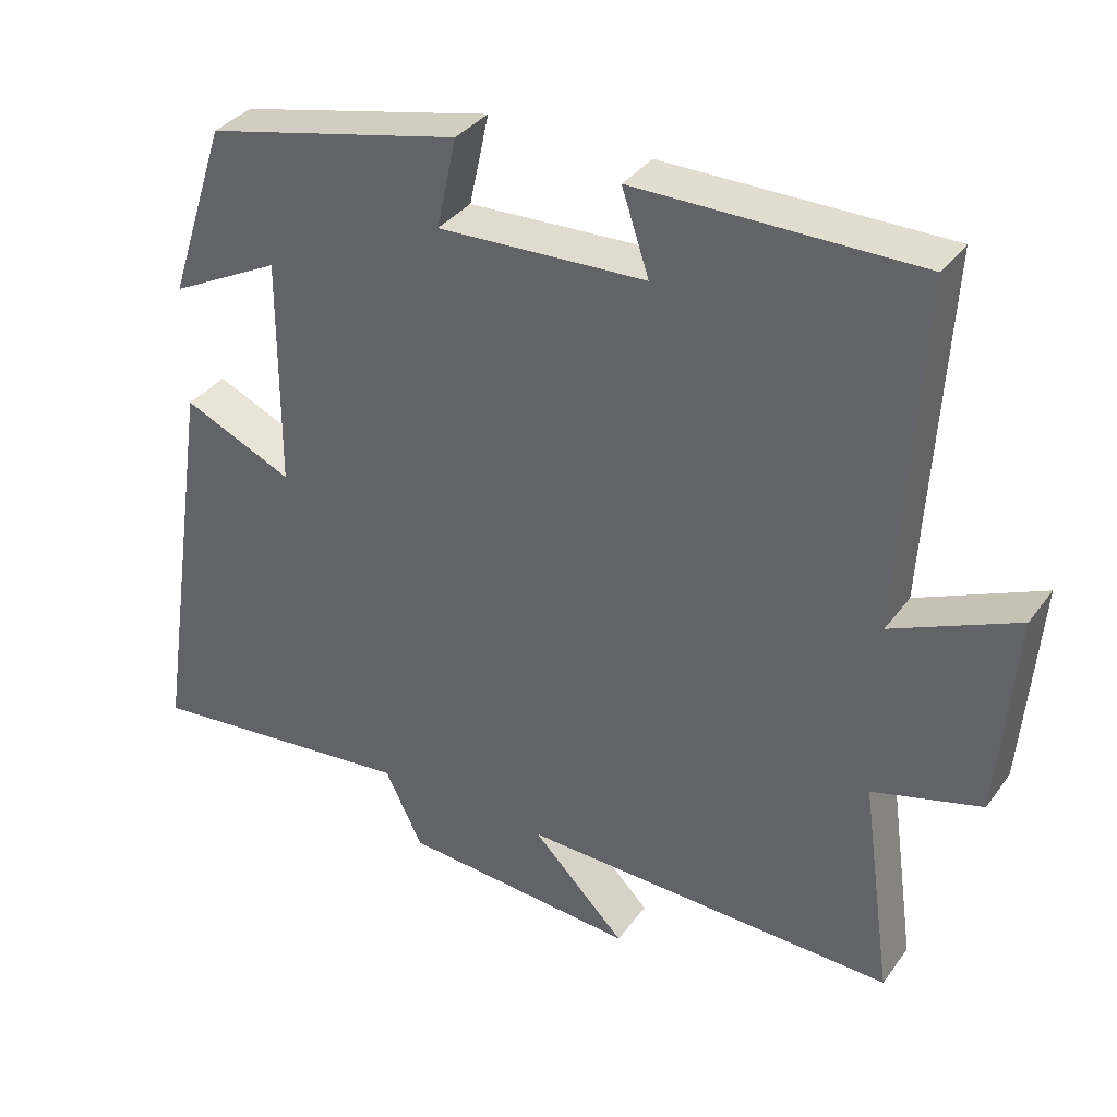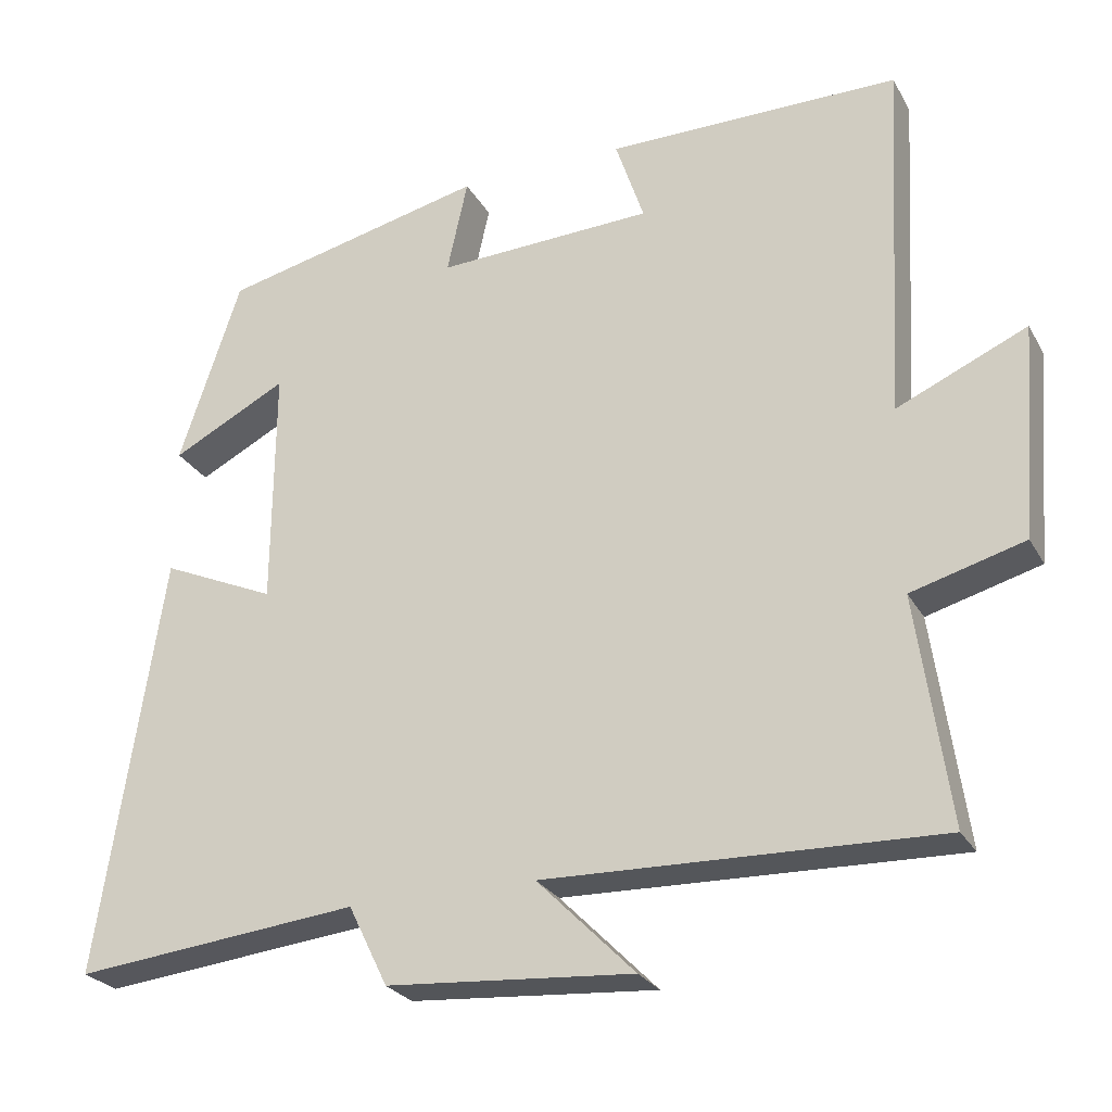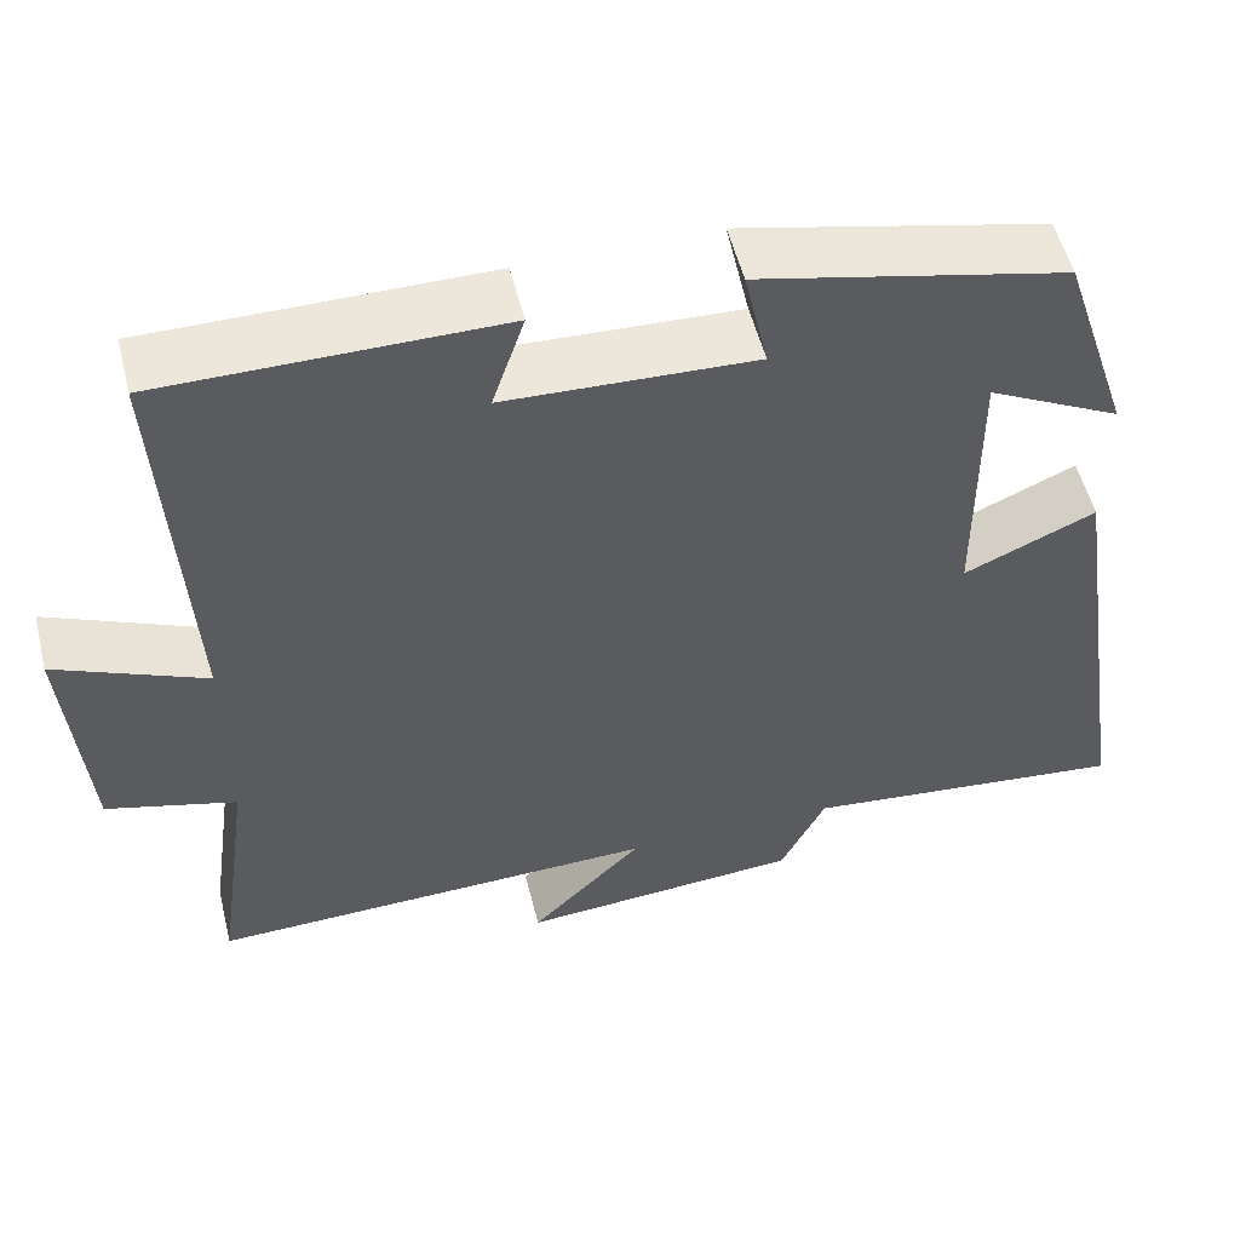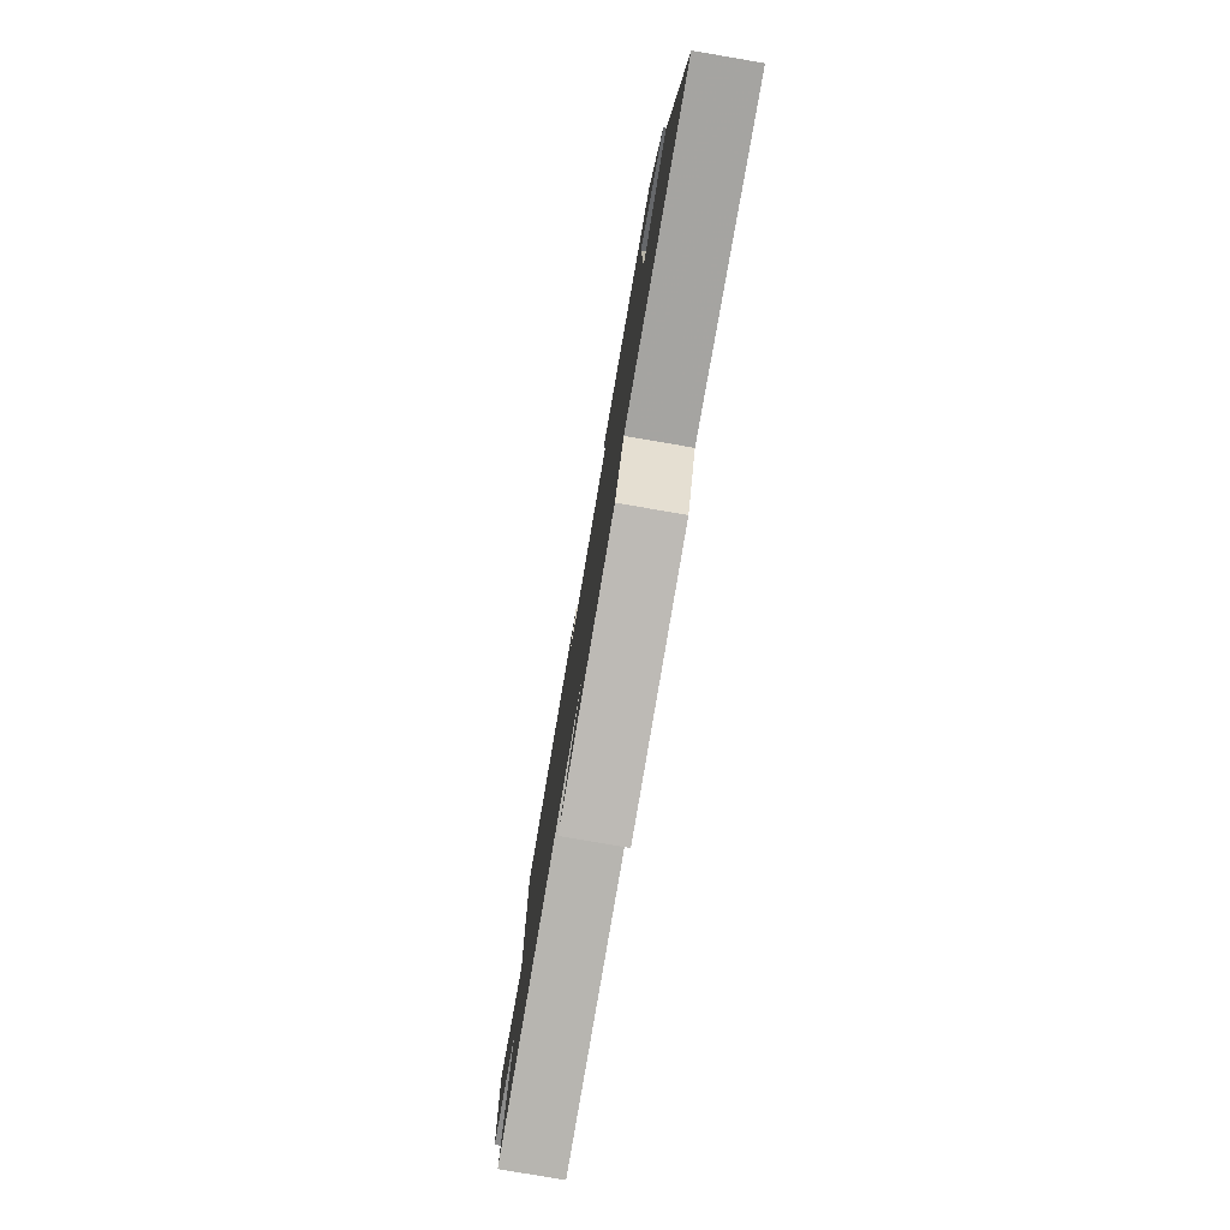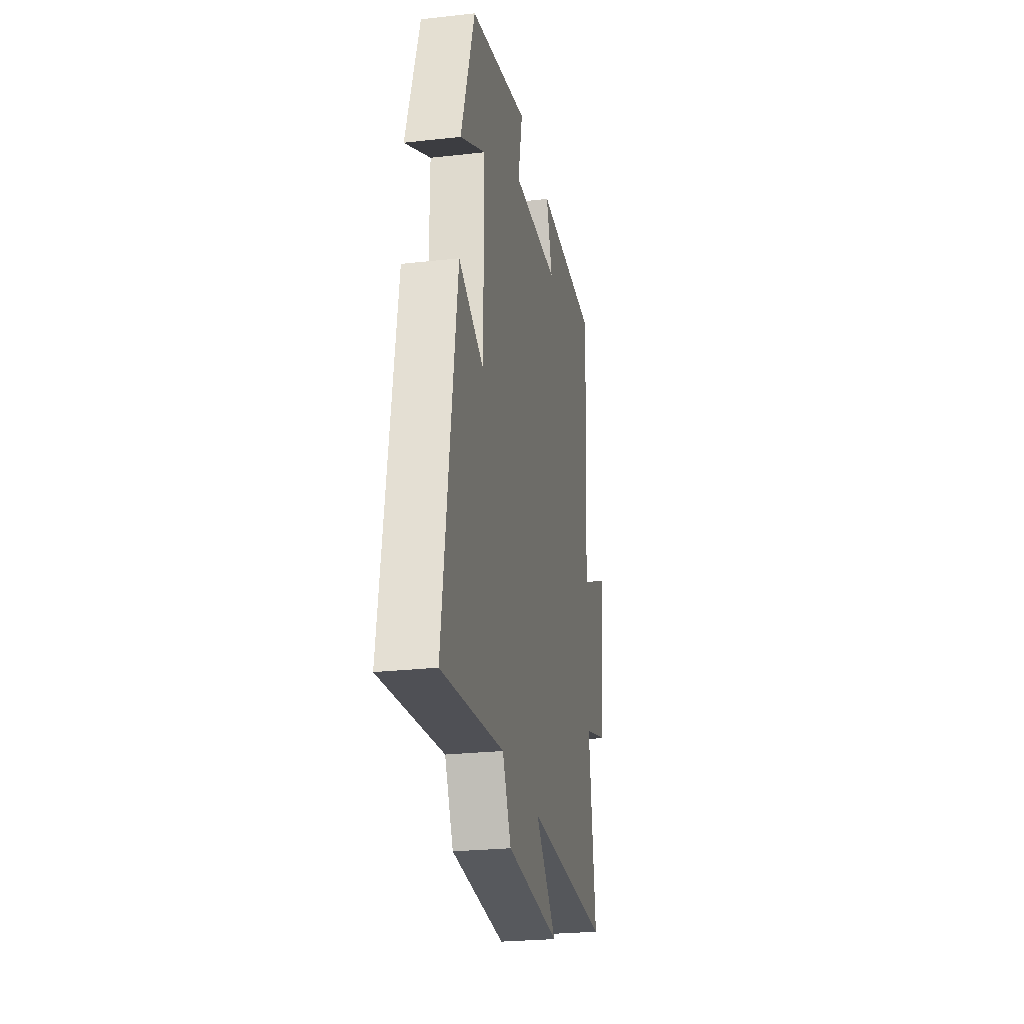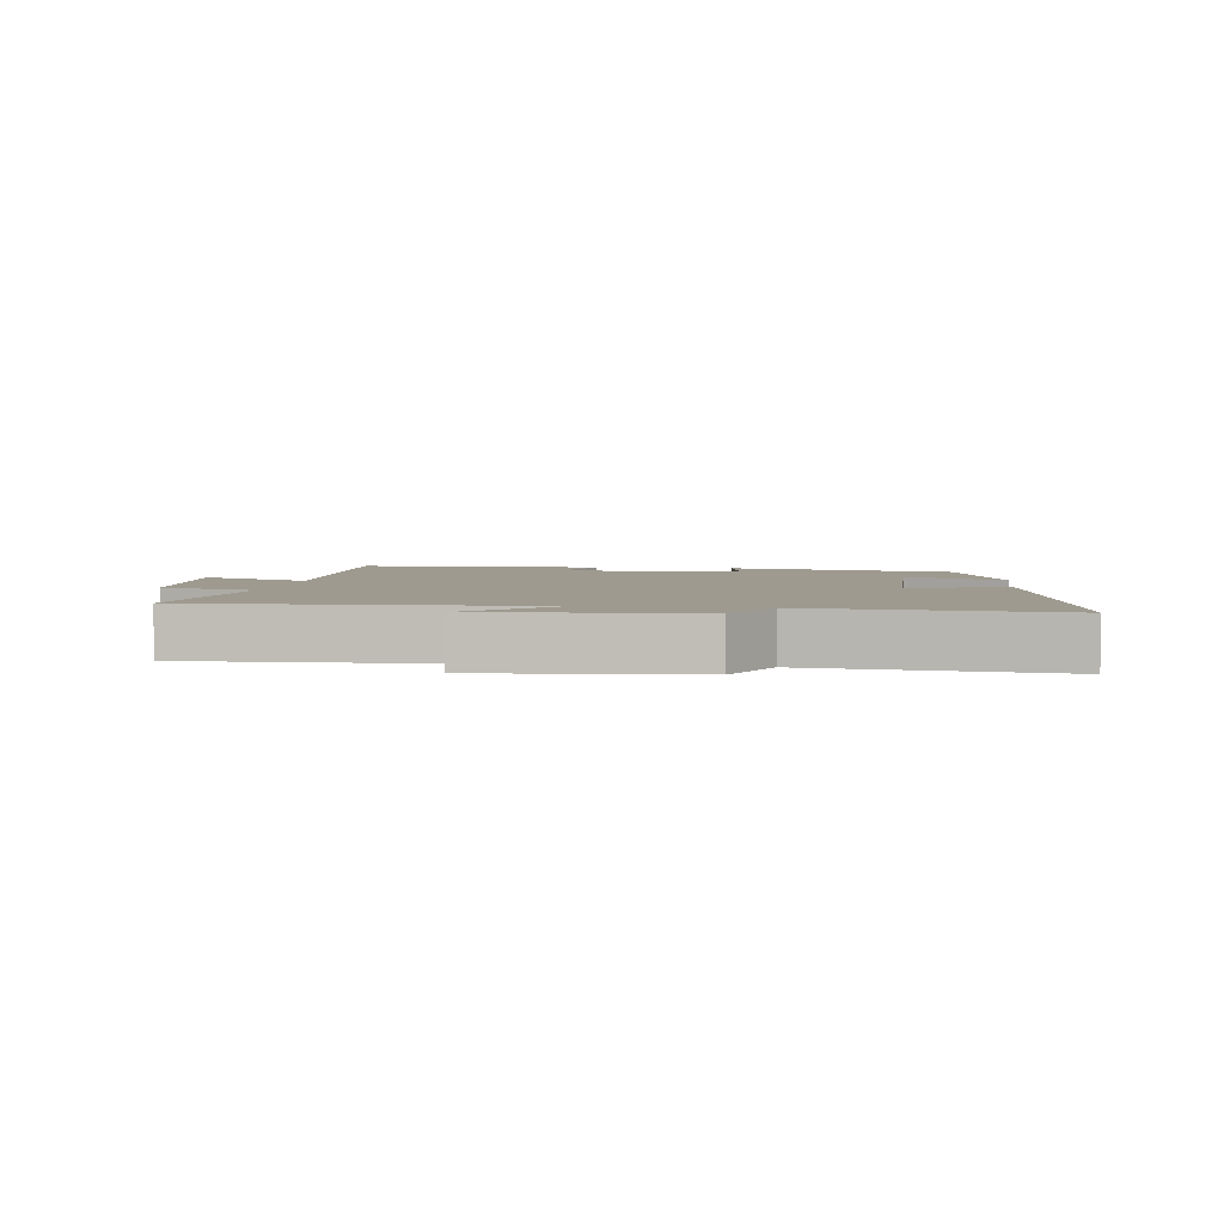
<metadata>
{"format":"obj","ext":"obj","renderer":"f3d","projection":"perspective","resolution":1024,"background":"white","views":[{"elev":35.5,"azim":31.2,"up":"+Z"},{"elev":-26.0,"azim":23.5,"up":"+Z"},{"elev":53.7,"azim":166.0,"up":"+Z"},{"elev":-79.5,"azim":-99.7,"up":"+Z"},{"elev":-25.4,"azim":-79.8,"up":"+Z"},{"elev":3.7,"azim":-172.2,"up":"+Y"}]}
</metadata>
<code>
v 0.542 0.07 -0.514
v 0.032 0.07 -0.5
v 0.159 0.07 -0.628
v -0.161 0.07 -0.604
v -0.212 0.07 -0.5
v -0.583 0.07 -0.539
v -0.5 0.07 0.008
v -0.351 0.07 -0.058
v -0.349 0.07 0.256
v -0.5 0.07 0.178
v -0.42 0.07 0.42
v -0.073 0.07 0.5
v -0.1 0.07 0.377
v 0.182 0.07 0.389
v 0.145 0.07 0.5
v 0.526 0.07 0.5
v 0.5 0.07 0.027
v 0.669 0.07 0.102
v 0.647 0.07 -0.176
v 0.5 0.07 -0.217
v 0.542 0 -0.514
v 0.032 0 -0.5
v 0.159 0 -0.628
v -0.161 0 -0.604
v -0.212 0 -0.5
v -0.583 0 -0.539
v -0.5 0 0.008
v -0.351 0 -0.058
v -0.349 0 0.256
v -0.5 0 0.178
v -0.42 0 0.42
v -0.073 0 0.5
v -0.1 0 0.377
v 0.182 0 0.389
v 0.145 0 0.5
v 0.526 0 0.5
v 0.5 0 0.027
v 0.669 0 0.102
v 0.647 0 -0.176
v 0.5 0 -0.217
f 17 18 19 20
f 14 15 16 17
f 13 14 17 20
f 11 12 13
f 9 10 11
f 9 11 13 20
f 5 6 7 8
f 2 3 4 5
f 2 5 8 9
f 1 2 9 20
f 40 39 38 37
f 37 36 35 34
f 40 37 34 33
f 33 32 31
f 31 30 29
f 40 33 31 29
f 28 27 26 25
f 25 24 23 22
f 29 28 25 22
f 40 29 22 21
f 1 21 22 2
f 2 22 23 3
f 3 23 24 4
f 4 24 25 5
f 5 25 26 6
f 6 26 27 7
f 7 27 28 8
f 8 28 29 9
f 9 29 30 10
f 10 30 31 11
f 11 31 32 12
f 12 32 33 13
f 13 33 34 14
f 14 34 35 15
f 15 35 36 16
f 16 36 37 17
f 17 37 38 18
f 18 38 39 19
f 19 39 40 20
f 20 40 21 1

</code>
